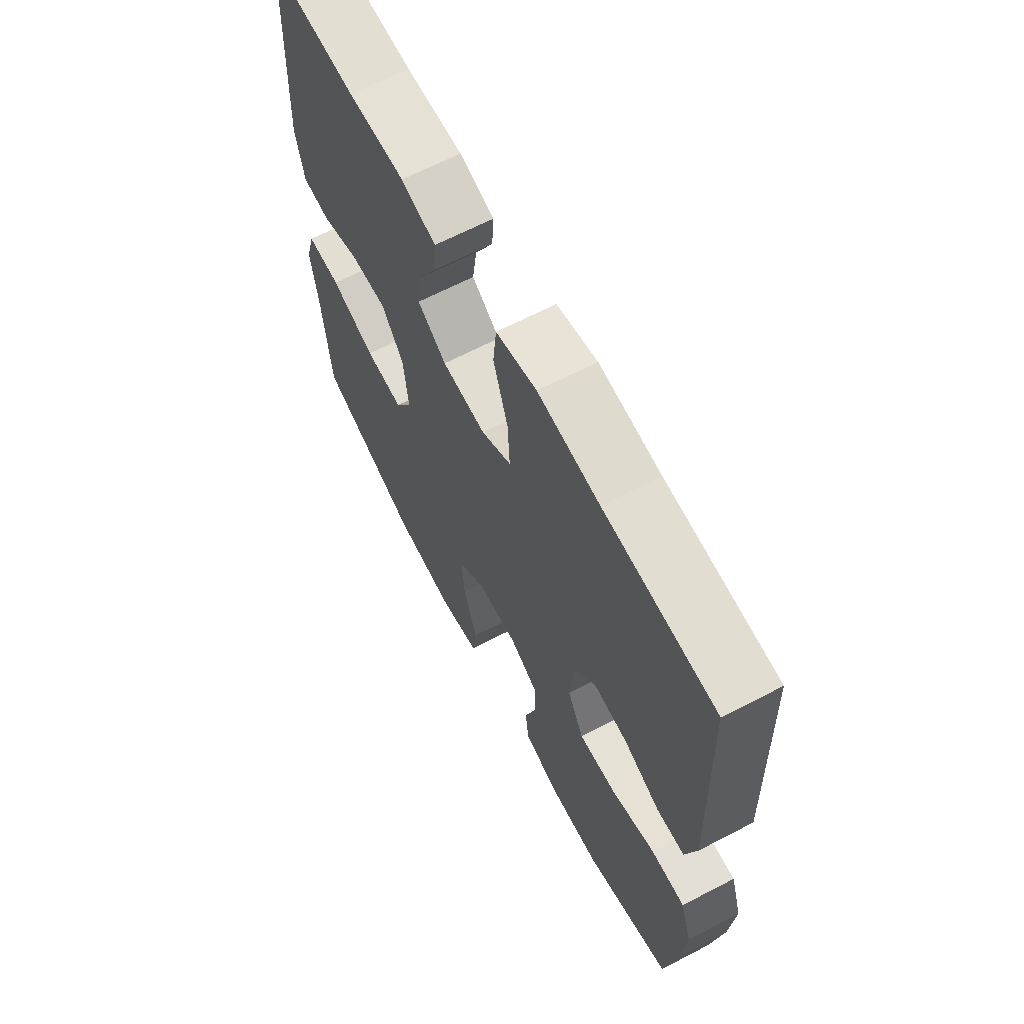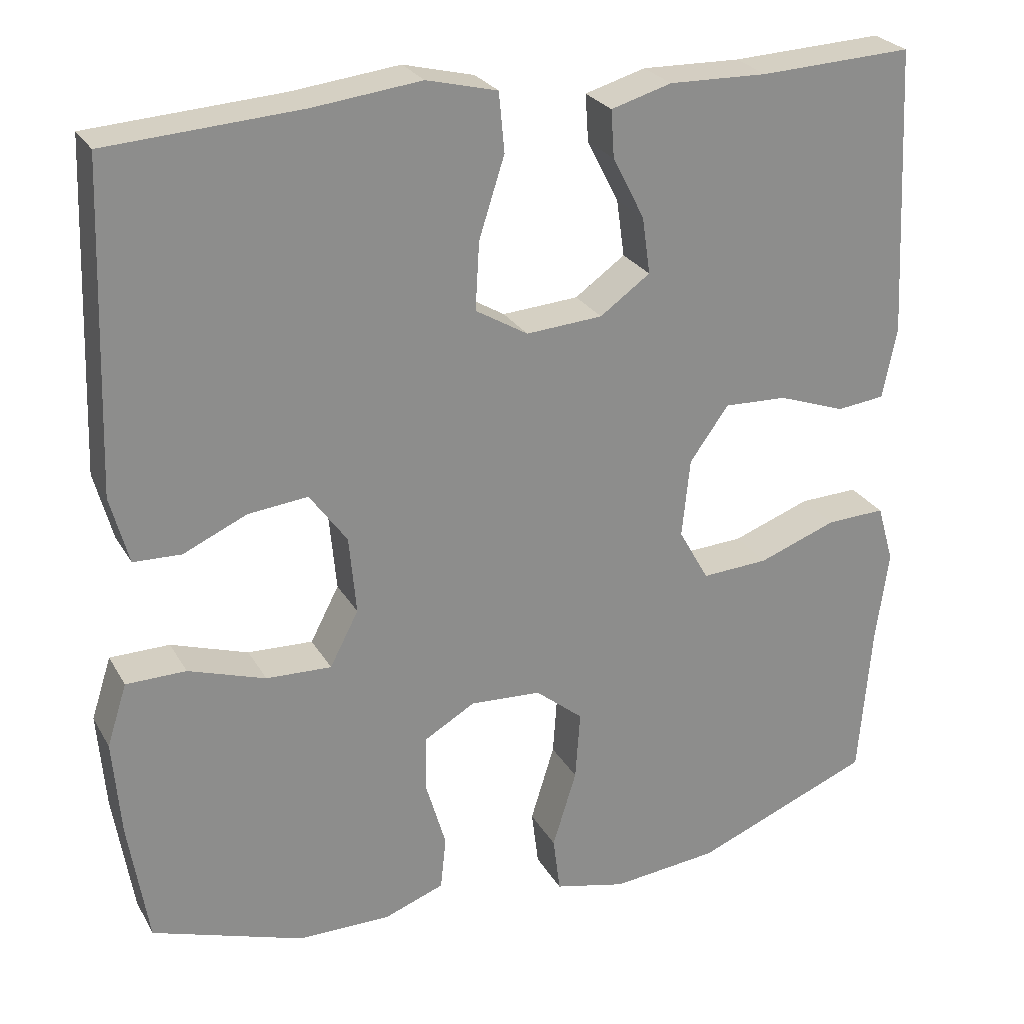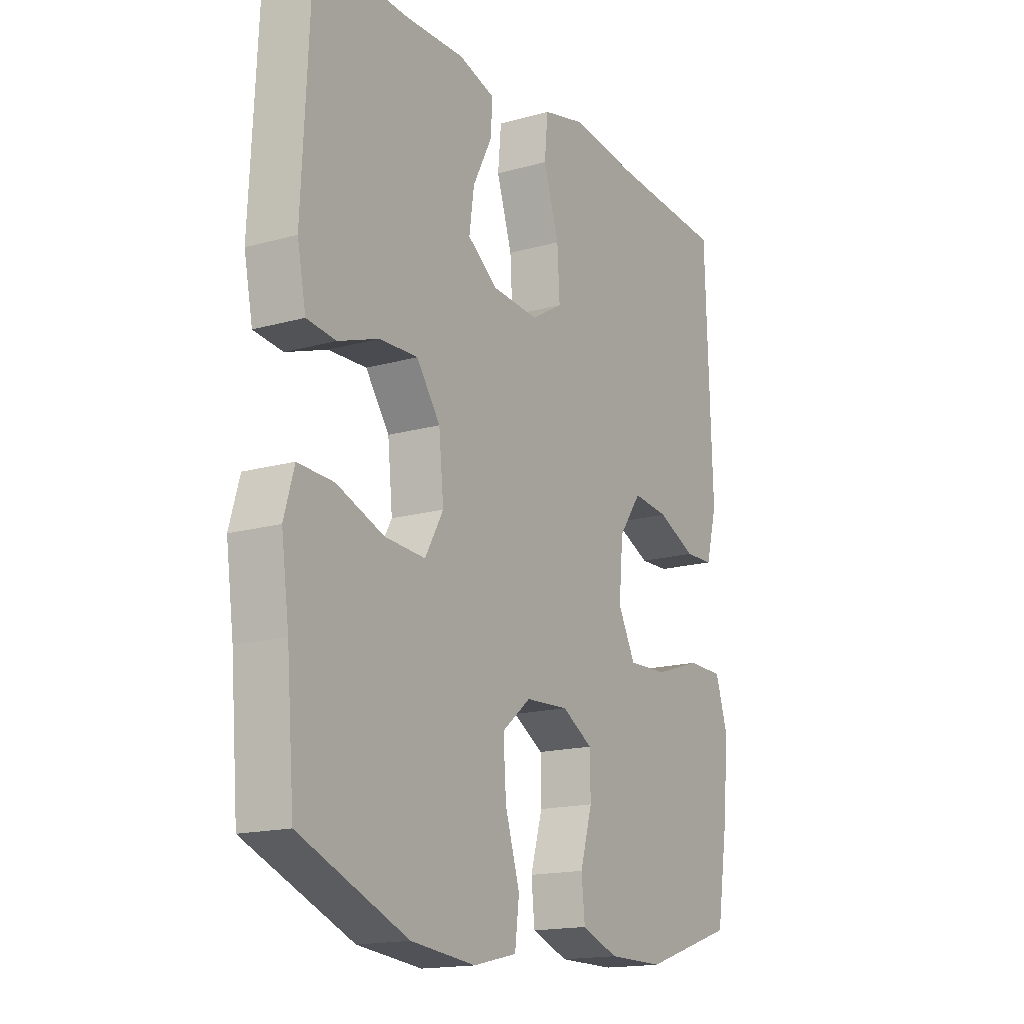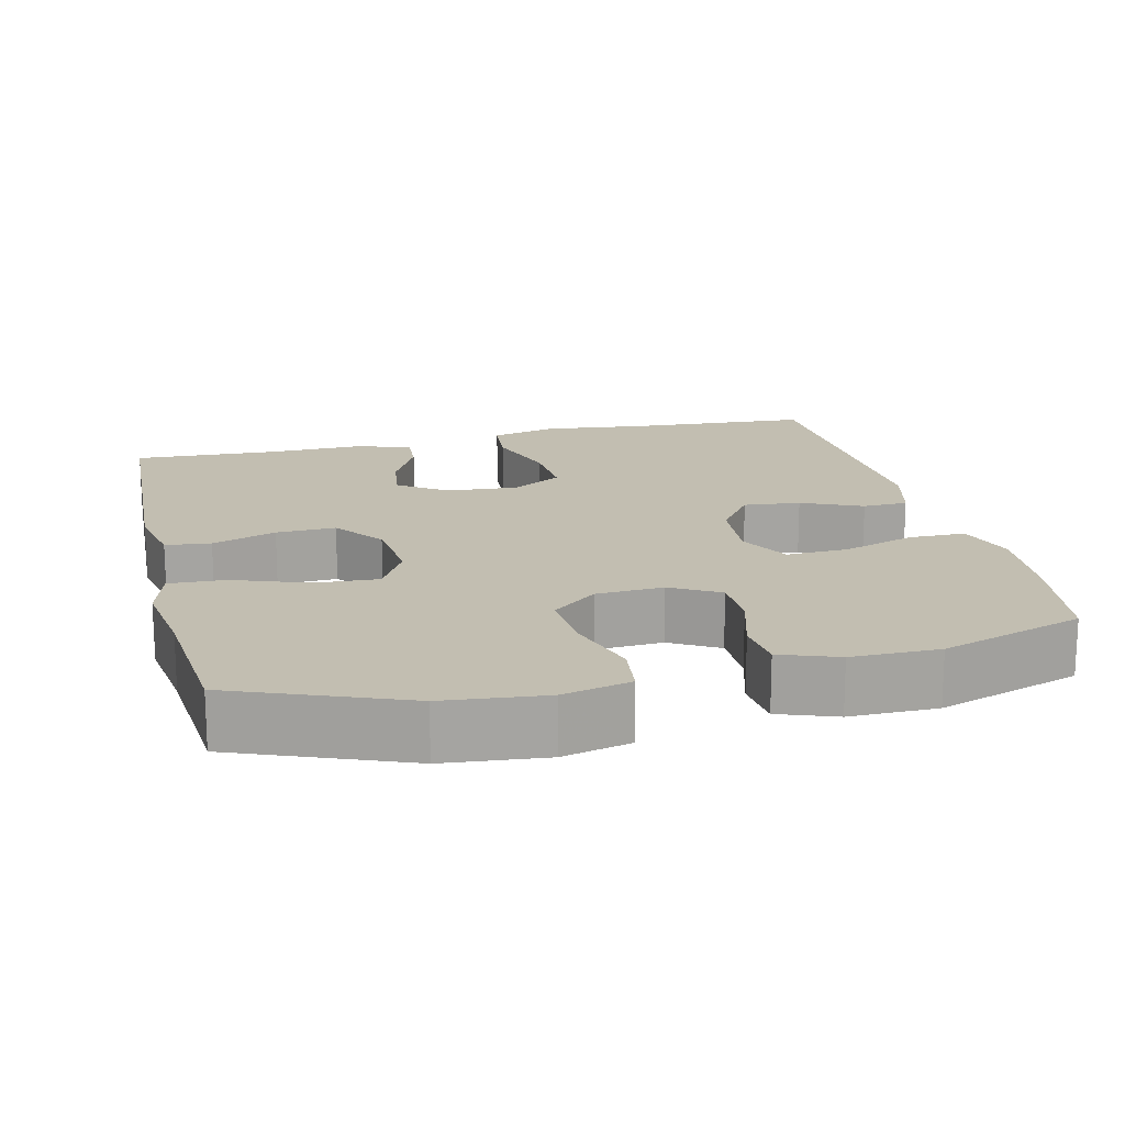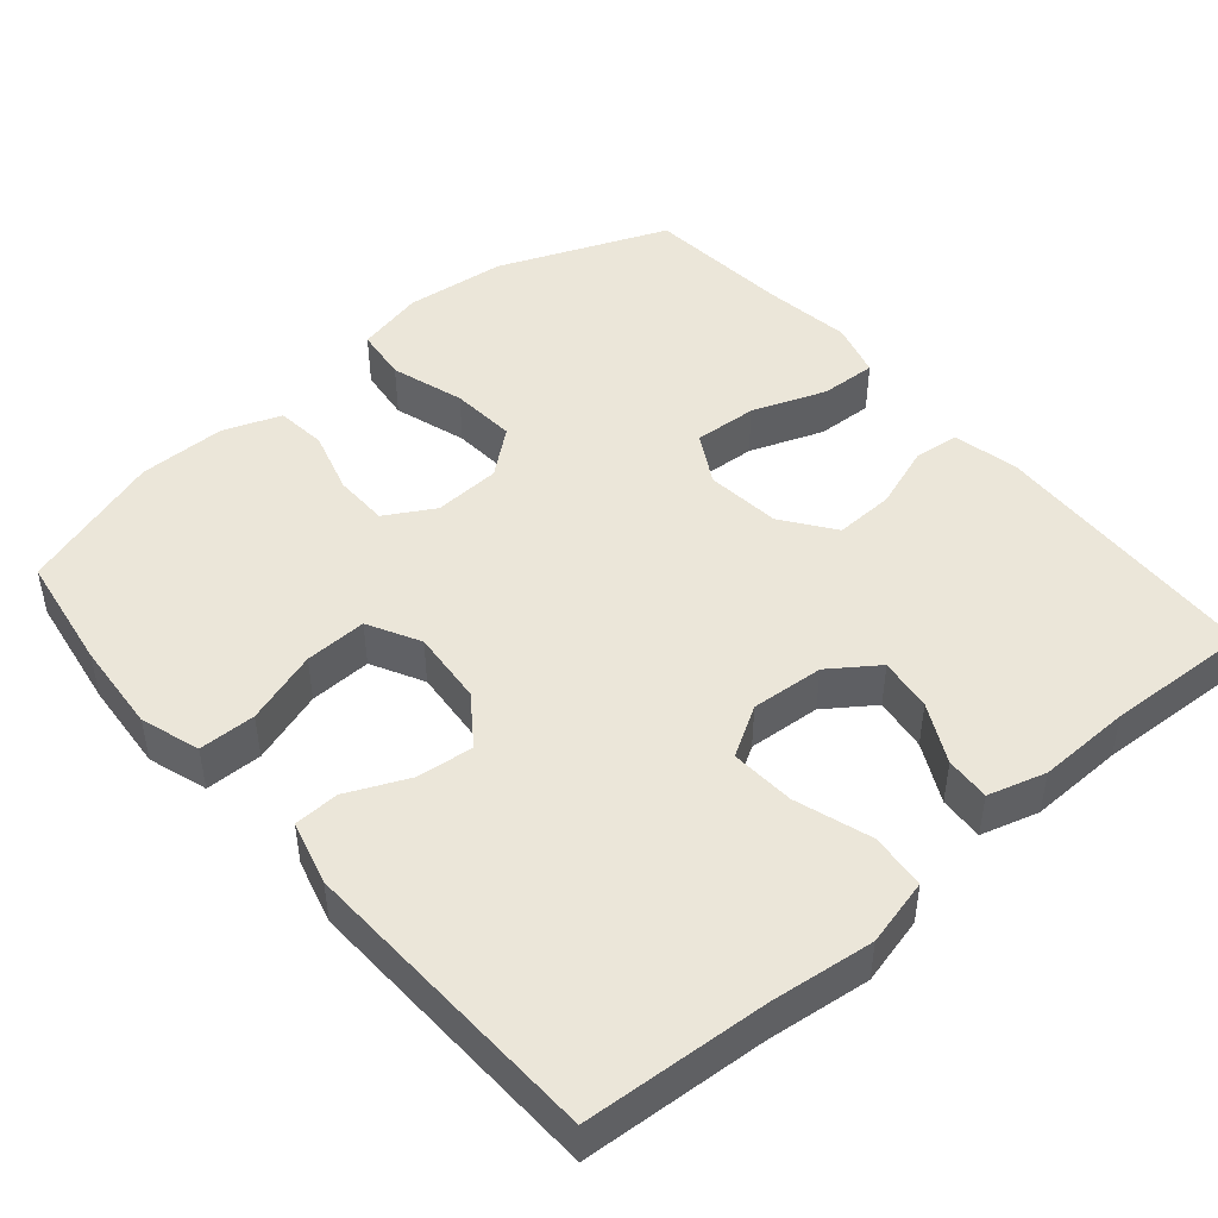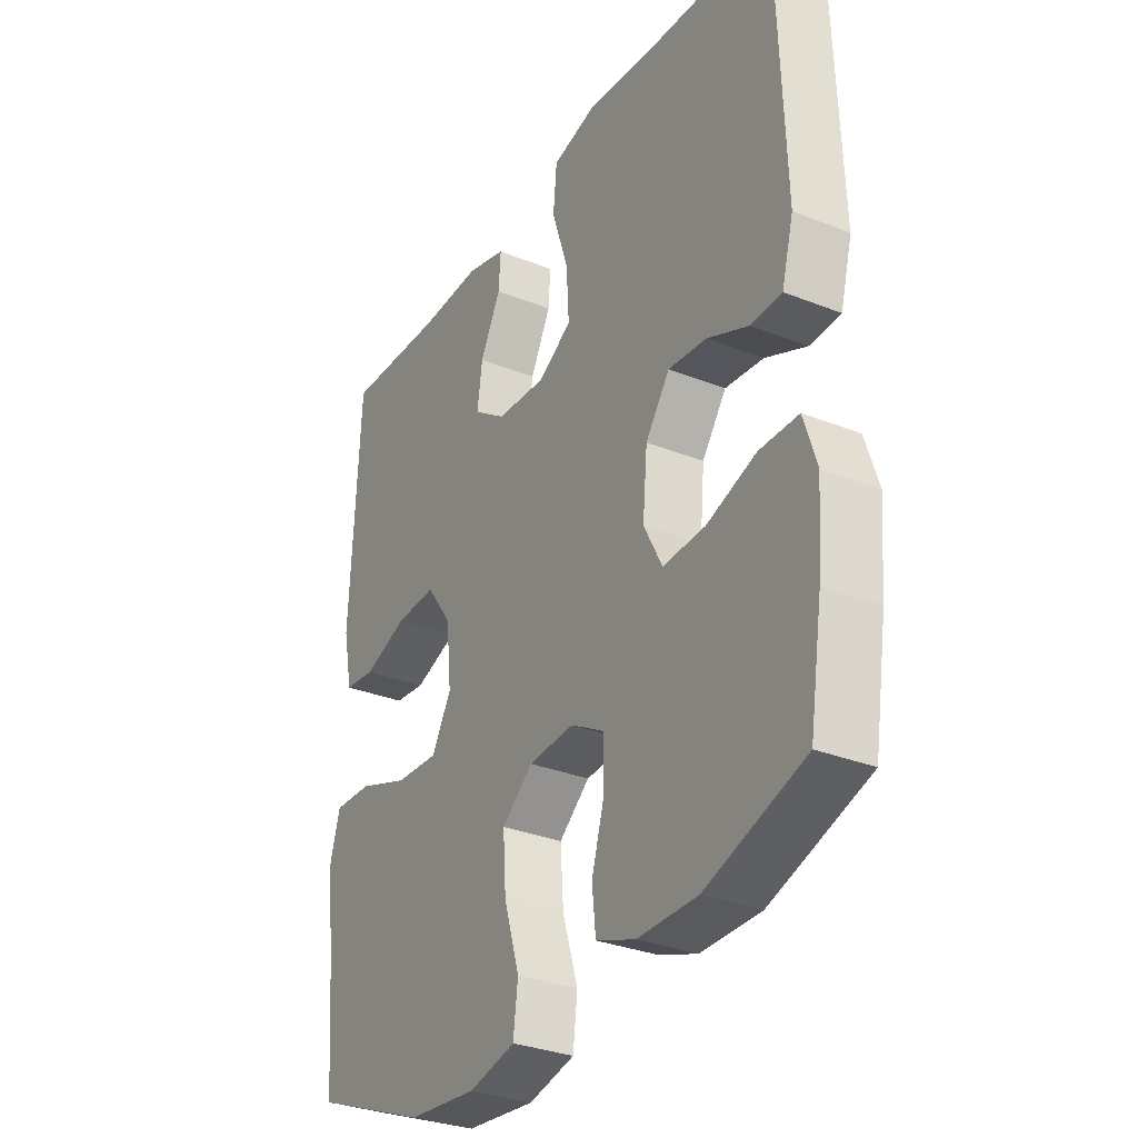
<metadata>
{"format":"obj","ext":"obj","renderer":"f3d","projection":"perspective","resolution":1024,"background":"white","views":[{"elev":65.7,"azim":-117.6,"up":"+Z"},{"elev":25.7,"azim":-23.6,"up":"+Z"},{"elev":-16.4,"azim":120.0,"up":"+Z"},{"elev":17.1,"azim":166.3,"up":"+Y"},{"elev":46.7,"azim":-40.6,"up":"+Y"},{"elev":-31.6,"azim":-119.4,"up":"+Z"}]}
</metadata>
<code>
v 0.5 0.07 -0.5
v 0.276 0.07 -0.59
v 0.142 0.07 -0.604
v 0.052 0.07 -0.583
v 0.043 0.07 -0.512
v 0.073 0.07 -0.415
v 0.079 0.07 -0.328
v 0.019 0.07 -0.279
v -0.07 0.07 -0.274
v -0.134 0.07 -0.311
v -0.135 0.07 -0.383
v -0.11 0.07 -0.468
v -0.117 0.07 -0.535
v -0.193 0.07 -0.563
v -0.309 0.07 -0.563
v -0.5 0.07 -0.5
v -0.525 0.07 -0.345
v -0.535 0.07 -0.224
v -0.51 0.07 -0.146
v -0.435 0.07 -0.145
v -0.338 0.07 -0.177
v -0.256 0.07 -0.18
v -0.22 0.07 -0.111
v -0.229 0.07 -0.013
v -0.276 0.07 0.052
v -0.351 0.07 0.044
v -0.431 0.07 0.008
v -0.491 0.07 0.01
v -0.514 0.07 0.095
v -0.5 0.07 0.5
v -0.257 0.07 0.516
v -0.122 0.07 0.532
v -0.033 0.07 0.51
v -0.026 0.07 0.436
v -0.058 0.07 0.336
v -0.063 0.07 0.251
v 0.003 0.07 0.212
v 0.099 0.07 0.219
v 0.162 0.07 0.264
v 0.152 0.07 0.335
v 0.112 0.07 0.413
v 0.108 0.07 0.472
v 0.184 0.07 0.494
v 0.308 0.07 0.491
v 0.5 0.07 0.5
v 0.518 0.07 0.136
v 0.5 0.07 0.047
v 0.44 0.07 0.04
v 0.355 0.07 0.07
v 0.276 0.07 0.073
v 0.227 0.07 0.005
v 0.217 0.07 -0.094
v 0.255 0.07 -0.161
v 0.339 0.07 -0.156
v 0.437 0.07 -0.12
v 0.511 0.07 -0.117
v 0.532 0.07 -0.19
v 0.516 0.07 -0.306
v 0.5 0 -0.5
v 0.276 0 -0.59
v 0.142 0 -0.604
v 0.052 0 -0.583
v 0.043 0 -0.512
v 0.073 0 -0.415
v 0.079 0 -0.328
v 0.019 0 -0.279
v -0.07 0 -0.274
v -0.134 0 -0.311
v -0.135 0 -0.383
v -0.11 0 -0.468
v -0.117 0 -0.535
v -0.193 0 -0.563
v -0.309 0 -0.563
v -0.5 0 -0.5
v -0.525 0 -0.345
v -0.535 0 -0.224
v -0.51 0 -0.146
v -0.435 0 -0.145
v -0.338 0 -0.177
v -0.256 0 -0.18
v -0.22 0 -0.111
v -0.229 0 -0.013
v -0.276 0 0.052
v -0.351 0 0.044
v -0.431 0 0.008
v -0.491 0 0.01
v -0.514 0 0.095
v -0.5 0 0.5
v -0.257 0 0.516
v -0.122 0 0.532
v -0.033 0 0.51
v -0.026 0 0.436
v -0.058 0 0.336
v -0.063 0 0.251
v 0.003 0 0.212
v 0.099 0 0.219
v 0.162 0 0.264
v 0.152 0 0.335
v 0.112 0 0.413
v 0.108 0 0.472
v 0.184 0 0.494
v 0.308 0 0.491
v 0.5 0 0.5
v 0.518 0 0.136
v 0.5 0 0.047
v 0.44 0 0.04
v 0.355 0 0.07
v 0.276 0 0.073
v 0.227 0 0.005
v 0.217 0 -0.094
v 0.255 0 -0.161
v 0.339 0 -0.156
v 0.437 0 -0.12
v 0.511 0 -0.117
v 0.532 0 -0.19
v 0.516 0 -0.306
f 55 56 57 58
f 54 55 58 1
f 53 54 1 2
f 52 53 2 3
f 51 52 3 4
f 46 47 48 49
f 44 45 46 49
f 44 49 50
f 43 44 50 51
f 40 41 42 43
f 39 40 43 51
f 32 33 34 35
f 31 32 35 36
f 30 31 36
f 29 30 36 37
f 26 27 28 29
f 25 26 29 37
f 18 19 20 21
f 18 21 22
f 17 18 22
f 16 17 22
f 15 16 22
f 14 15 22 23
f 11 12 13 14
f 10 11 14 23
f 51 4 5 6
f 51 6 7
f 38 39 51 7
f 24 25 37 38
f 24 38 7 8
f 9 10 23 24
f 8 9 24
f 116 115 114 113
f 59 116 113 112
f 60 59 112 111
f 61 60 111 110
f 62 61 110 109
f 107 106 105 104
f 107 104 103 102
f 108 107 102
f 109 108 102 101
f 101 100 99 98
f 109 101 98 97
f 93 92 91 90
f 94 93 90 89
f 94 89 88
f 95 94 88 87
f 87 86 85 84
f 95 87 84 83
f 79 78 77 76
f 80 79 76
f 80 76 75
f 80 75 74
f 80 74 73
f 81 80 73 72
f 72 71 70 69
f 81 72 69 68
f 64 63 62 109
f 65 64 109
f 65 109 97 96
f 96 95 83 82
f 66 65 96 82
f 82 81 68 67
f 82 67 66
f 1 59 60 2
f 2 60 61 3
f 3 61 62 4
f 4 62 63 5
f 5 63 64 6
f 6 64 65 7
f 7 65 66 8
f 8 66 67 9
f 9 67 68 10
f 10 68 69 11
f 11 69 70 12
f 12 70 71 13
f 13 71 72 14
f 14 72 73 15
f 15 73 74 16
f 16 74 75 17
f 17 75 76 18
f 18 76 77 19
f 19 77 78 20
f 20 78 79 21
f 21 79 80 22
f 22 80 81 23
f 23 81 82 24
f 24 82 83 25
f 25 83 84 26
f 26 84 85 27
f 27 85 86 28
f 28 86 87 29
f 29 87 88 30
f 30 88 89 31
f 31 89 90 32
f 32 90 91 33
f 33 91 92 34
f 34 92 93 35
f 35 93 94 36
f 36 94 95 37
f 37 95 96 38
f 38 96 97 39
f 39 97 98 40
f 40 98 99 41
f 41 99 100 42
f 42 100 101 43
f 43 101 102 44
f 44 102 103 45
f 45 103 104 46
f 46 104 105 47
f 47 105 106 48
f 48 106 107 49
f 49 107 108 50
f 50 108 109 51
f 51 109 110 52
f 52 110 111 53
f 53 111 112 54
f 54 112 113 55
f 55 113 114 56
f 56 114 115 57
f 57 115 116 58
f 58 116 59 1

</code>
